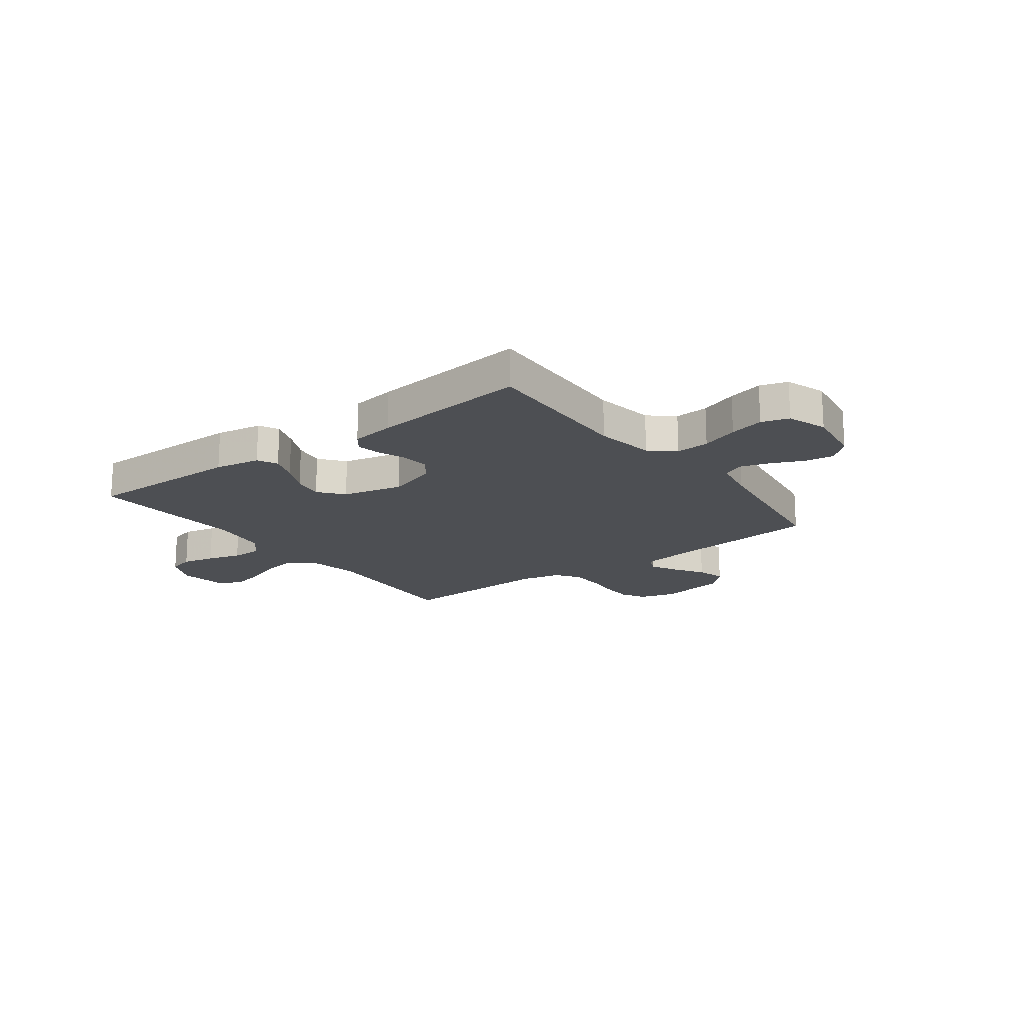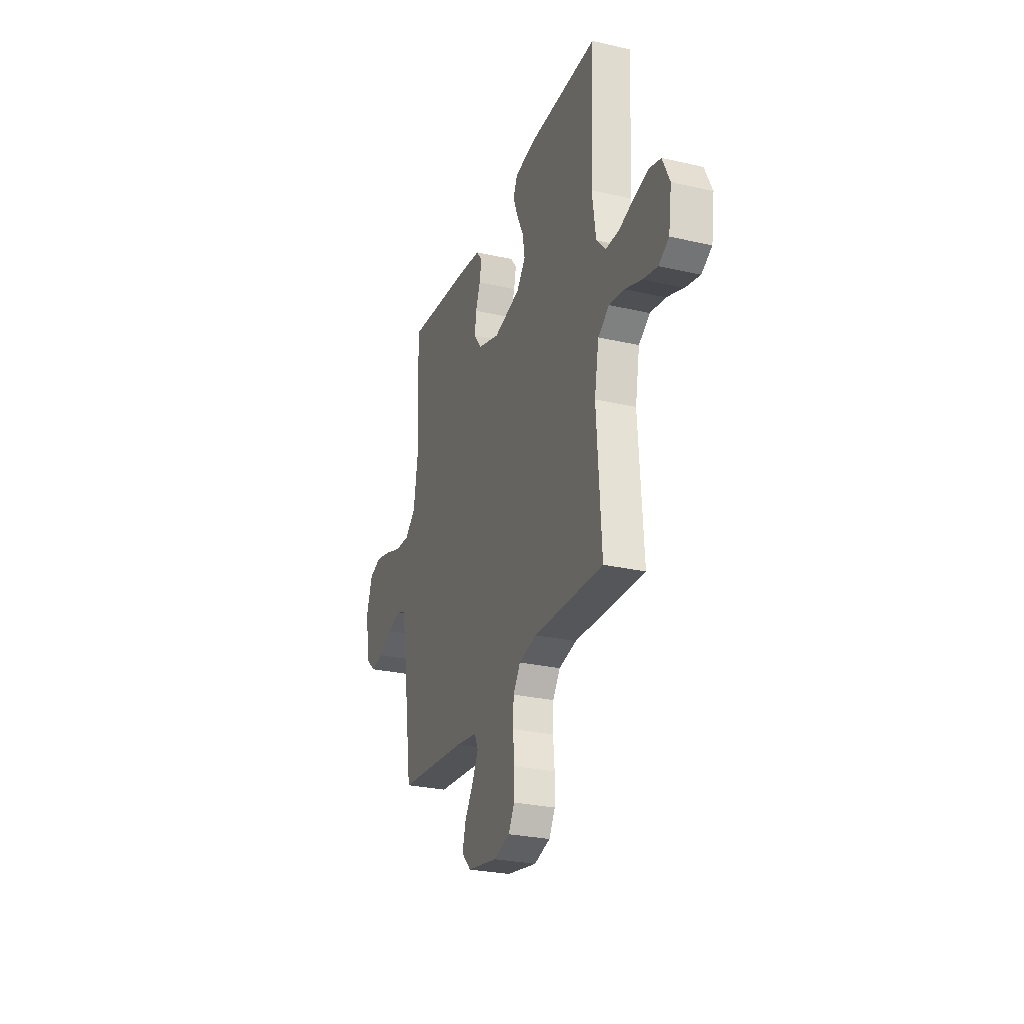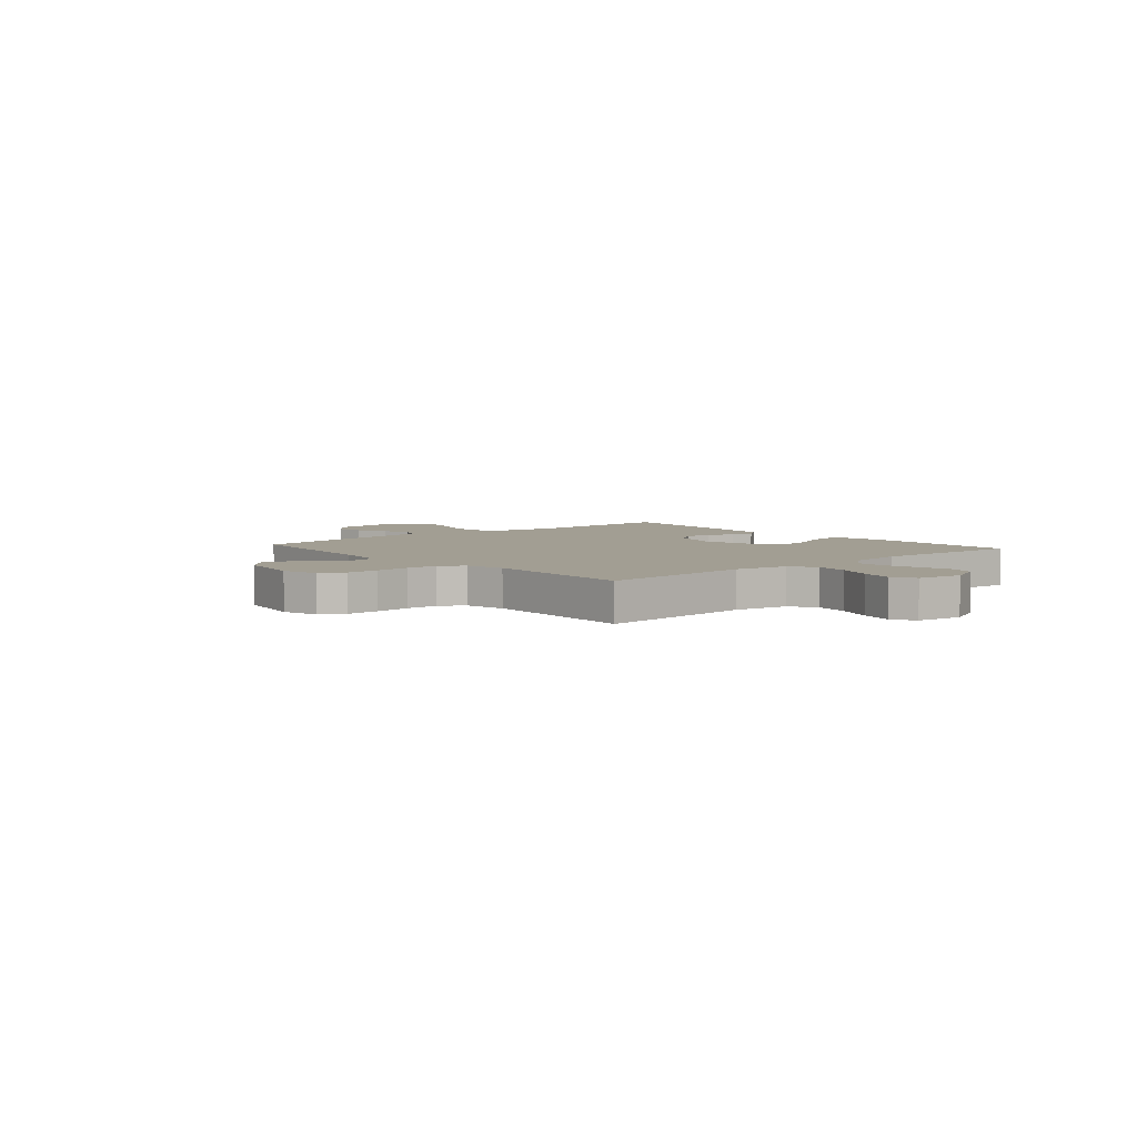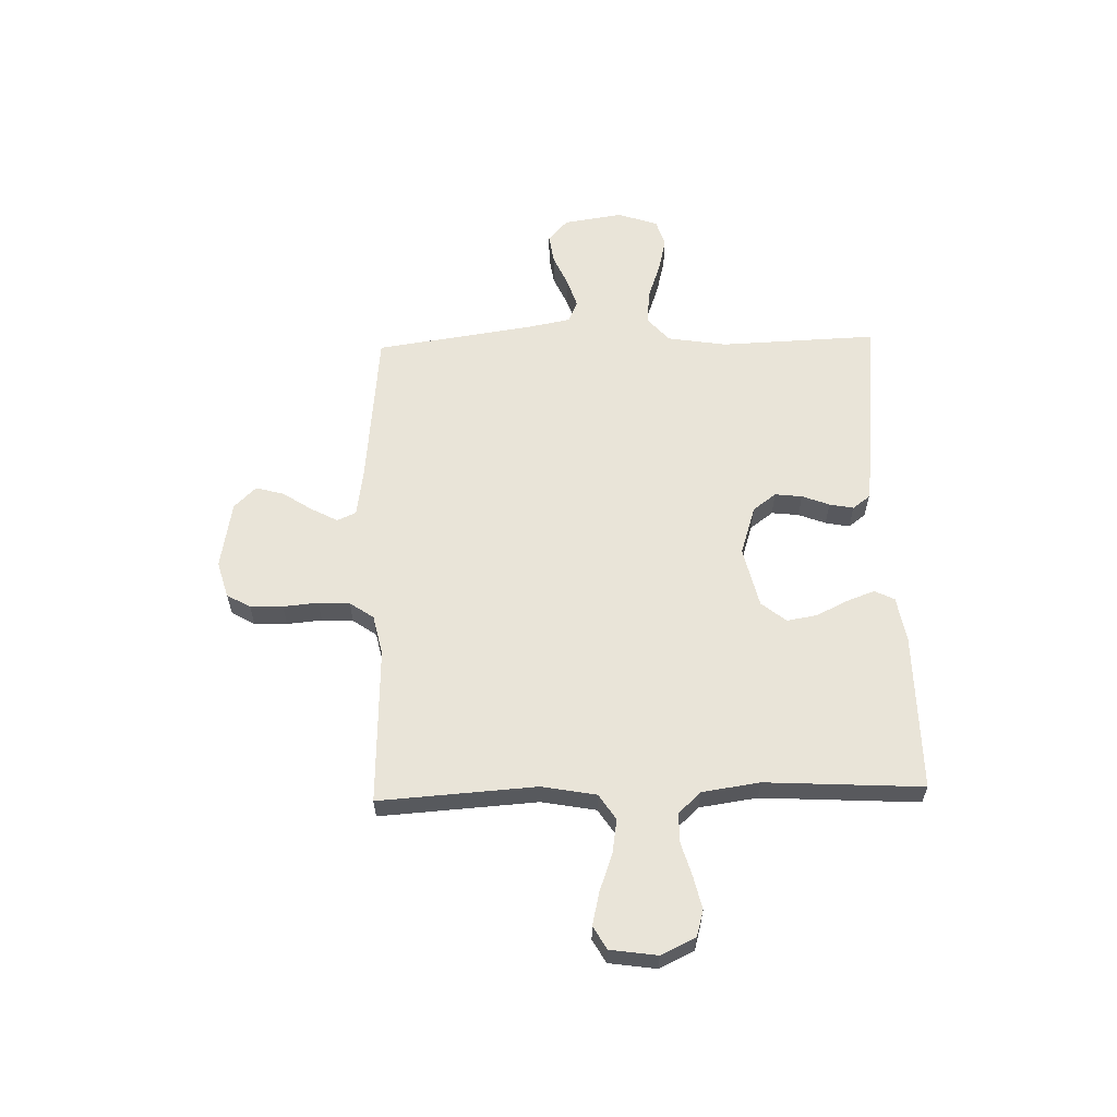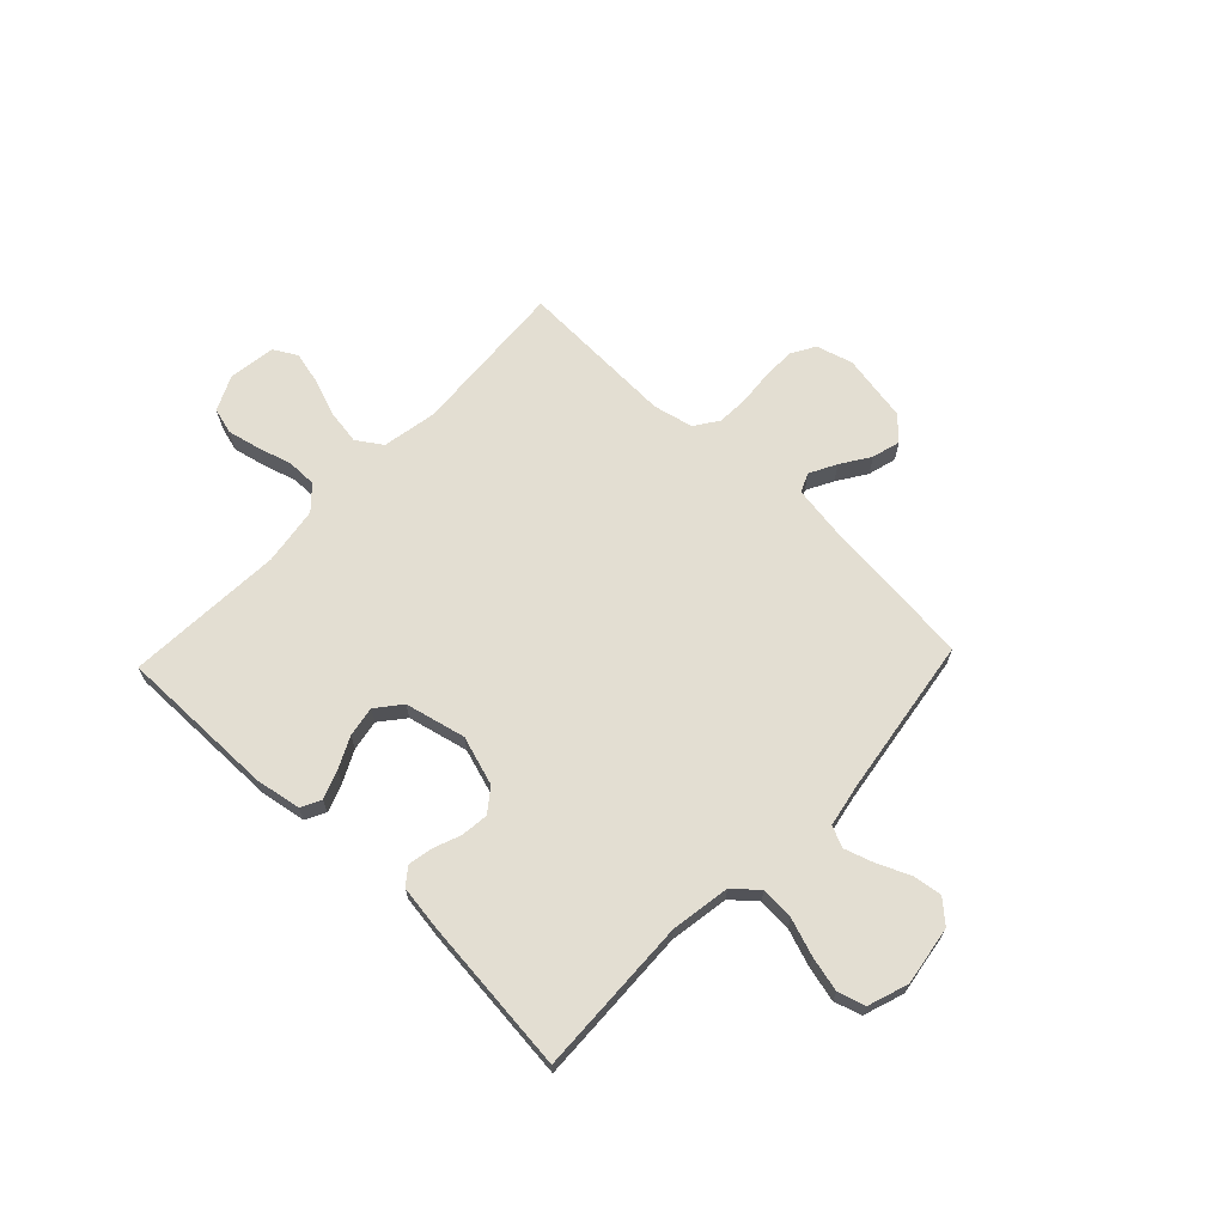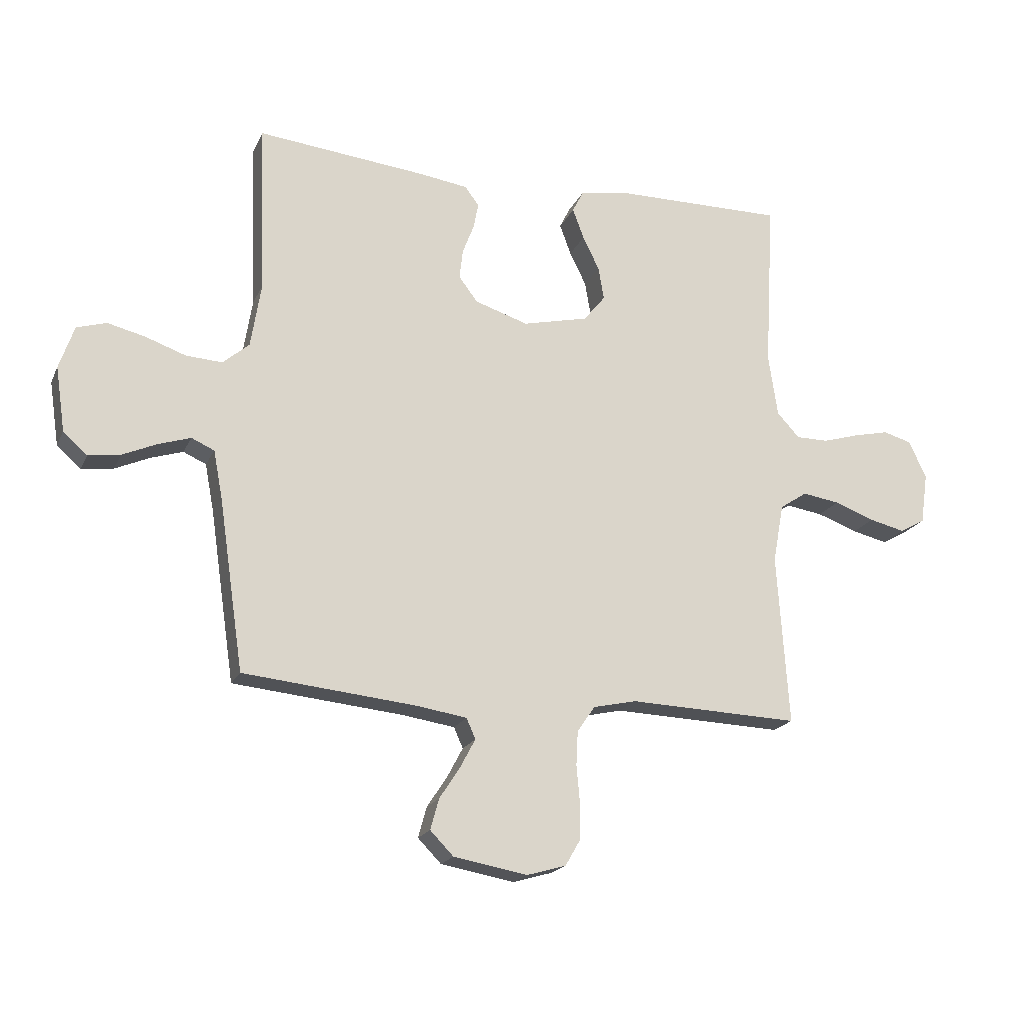
<metadata>
{"format":"obj","ext":"obj","renderer":"f3d","projection":"perspective","resolution":1024,"background":"white","views":[{"elev":-17.7,"azim":36.9,"up":"+Y"},{"elev":-27.4,"azim":-109.4,"up":"+Z"},{"elev":5.1,"azim":-130.9,"up":"+Y"},{"elev":60.0,"azim":-91.6,"up":"+Y"},{"elev":67.4,"azim":43.6,"up":"+Y"},{"elev":-19.3,"azim":161.0,"up":"+Z"}]}
</metadata>
<code>
v -0.5 0.07 0.5
v -0.2 0.07 0.498
v -0.113 0.07 0.483
v -0.094 0.07 0.445
v -0.114 0.07 0.391
v -0.143 0.07 0.332
v -0.153 0.07 0.274
v -0.115 0.07 0.227
v 0 0.07 0.2
v 0.094 0.07 0.23
v 0.127 0.07 0.274
v 0.121 0.07 0.326
v 0.101 0.07 0.378
v 0.092 0.07 0.424
v 0.117 0.07 0.457
v 0.2 0.07 0.469
v 0.5 0.07 0.5
v 0.489 0.07 0.2
v 0.507 0.07 0.087
v 0.553 0.07 0.047
v 0.617 0.07 0.051
v 0.688 0.07 0.076
v 0.754 0.07 0.092
v 0.806 0.07 0.076
v 0.832 0.07 0
v 0.815 0.07 -0.113
v 0.773 0.07 -0.151
v 0.717 0.07 -0.143
v 0.656 0.07 -0.116
v 0.6 0.07 -0.098
v 0.56 0.07 -0.116
v 0.544 0.07 -0.2
v 0.5 0.07 -0.5
v 0.2 0.07 -0.53
v 0.108 0.07 -0.544
v 0.092 0.07 -0.58
v 0.119 0.07 -0.631
v 0.155 0.07 -0.686
v 0.17 0.07 -0.74
v 0.129 0.07 -0.782
v 0 0.07 -0.805
v -0.069 0.07 -0.785
v -0.095 0.07 -0.74
v -0.096 0.07 -0.678
v -0.09 0.07 -0.611
v -0.093 0.07 -0.551
v -0.124 0.07 -0.506
v -0.2 0.07 -0.489
v -0.5 0.07 -0.5
v -0.48 0.07 -0.2
v -0.499 0.07 -0.096
v -0.547 0.07 -0.064
v -0.612 0.07 -0.074
v -0.683 0.07 -0.1
v -0.746 0.07 -0.115
v -0.79 0.07 -0.09
v -0.803 0.07 0
v -0.772 0.07 0.066
v -0.722 0.07 0.08
v -0.66 0.07 0.066
v -0.596 0.07 0.047
v -0.539 0.07 0.047
v -0.499 0.07 0.09
v -0.483 0.07 0.2
v -0.5 0 0.5
v -0.2 0 0.498
v -0.113 0 0.483
v -0.094 0 0.445
v -0.114 0 0.391
v -0.143 0 0.332
v -0.153 0 0.274
v -0.115 0 0.227
v 0 0 0.2
v 0.094 0 0.23
v 0.127 0 0.274
v 0.121 0 0.326
v 0.101 0 0.378
v 0.092 0 0.424
v 0.117 0 0.457
v 0.2 0 0.469
v 0.5 0 0.5
v 0.489 0 0.2
v 0.507 0 0.087
v 0.553 0 0.047
v 0.617 0 0.051
v 0.688 0 0.076
v 0.754 0 0.092
v 0.806 0 0.076
v 0.832 0 0
v 0.815 0 -0.113
v 0.773 0 -0.151
v 0.717 0 -0.143
v 0.656 0 -0.116
v 0.6 0 -0.098
v 0.56 0 -0.116
v 0.544 0 -0.2
v 0.5 0 -0.5
v 0.2 0 -0.53
v 0.108 0 -0.544
v 0.092 0 -0.58
v 0.119 0 -0.631
v 0.155 0 -0.686
v 0.17 0 -0.74
v 0.129 0 -0.782
v 0 0 -0.805
v -0.069 0 -0.785
v -0.095 0 -0.74
v -0.096 0 -0.678
v -0.09 0 -0.611
v -0.093 0 -0.551
v -0.124 0 -0.506
v -0.2 0 -0.489
v -0.5 0 -0.5
v -0.48 0 -0.2
v -0.499 0 -0.096
v -0.547 0 -0.064
v -0.612 0 -0.074
v -0.683 0 -0.1
v -0.746 0 -0.115
v -0.79 0 -0.09
v -0.803 0 0
v -0.772 0 0.066
v -0.722 0 0.08
v -0.66 0 0.066
v -0.596 0 0.047
v -0.539 0 0.047
v -0.499 0 0.09
v -0.483 0 0.2
f 59 60 61
f 58 59 61
f 57 58 61
f 56 57 61
f 55 56 61
f 54 55 61
f 53 54 61
f 52 53 61 62
f 51 52 62 63
f 48 49 50
f 51 63 64
f 50 51 64
f 48 50 64
f 47 48 64
f 43 44 45
f 42 43 45
f 41 42 45
f 40 41 45
f 39 40 45
f 38 39 45
f 37 38 45
f 36 37 45 46
f 47 64 1
f 46 47 1
f 36 46 1
f 35 36 1
f 27 28 29
f 26 27 29
f 25 26 29
f 24 25 29
f 23 24 29
f 22 23 29
f 21 22 29
f 20 21 29 30
f 19 20 30 31
f 16 17 18
f 15 16 18
f 14 15 18
f 13 14 18
f 12 13 18
f 11 12 18 19
f 19 31 32
f 11 19 32
f 10 11 32
f 4 5 6
f 3 4 6
f 2 3 6
f 1 2 6
f 1 6 7
f 1 7 8
f 35 1 8
f 34 35 8
f 32 33 34
f 10 32 34
f 9 10 34
f 8 9 34
f 125 124 123
f 125 123 122
f 125 122 121
f 125 121 120
f 125 120 119
f 125 119 118
f 125 118 117
f 126 125 117 116
f 127 126 116 115
f 114 113 112
f 128 127 115
f 128 115 114
f 128 114 112
f 128 112 111
f 109 108 107
f 109 107 106
f 109 106 105
f 109 105 104
f 109 104 103
f 109 103 102
f 109 102 101
f 110 109 101 100
f 65 128 111
f 65 111 110
f 65 110 100
f 65 100 99
f 93 92 91
f 93 91 90
f 93 90 89
f 93 89 88
f 93 88 87
f 93 87 86
f 93 86 85
f 94 93 85 84
f 95 94 84 83
f 82 81 80
f 82 80 79
f 82 79 78
f 82 78 77
f 82 77 76
f 83 82 76 75
f 96 95 83
f 96 83 75
f 96 75 74
f 70 69 68
f 70 68 67
f 70 67 66
f 70 66 65
f 71 70 65
f 72 71 65
f 72 65 99
f 72 99 98
f 98 97 96
f 98 96 74
f 98 74 73
f 98 73 72
f 1 65 66 2
f 2 66 67 3
f 3 67 68 4
f 4 68 69 5
f 5 69 70 6
f 6 70 71 7
f 7 71 72 8
f 8 72 73 9
f 9 73 74 10
f 10 74 75 11
f 11 75 76 12
f 12 76 77 13
f 13 77 78 14
f 14 78 79 15
f 15 79 80 16
f 16 80 81 17
f 17 81 82 18
f 18 82 83 19
f 19 83 84 20
f 20 84 85 21
f 21 85 86 22
f 22 86 87 23
f 23 87 88 24
f 24 88 89 25
f 25 89 90 26
f 26 90 91 27
f 27 91 92 28
f 28 92 93 29
f 29 93 94 30
f 30 94 95 31
f 31 95 96 32
f 32 96 97 33
f 33 97 98 34
f 34 98 99 35
f 35 99 100 36
f 36 100 101 37
f 37 101 102 38
f 38 102 103 39
f 39 103 104 40
f 40 104 105 41
f 41 105 106 42
f 42 106 107 43
f 43 107 108 44
f 44 108 109 45
f 45 109 110 46
f 46 110 111 47
f 47 111 112 48
f 48 112 113 49
f 49 113 114 50
f 50 114 115 51
f 51 115 116 52
f 52 116 117 53
f 53 117 118 54
f 54 118 119 55
f 55 119 120 56
f 56 120 121 57
f 57 121 122 58
f 58 122 123 59
f 59 123 124 60
f 60 124 125 61
f 61 125 126 62
f 62 126 127 63
f 63 127 128 64
f 64 128 65 1

</code>
